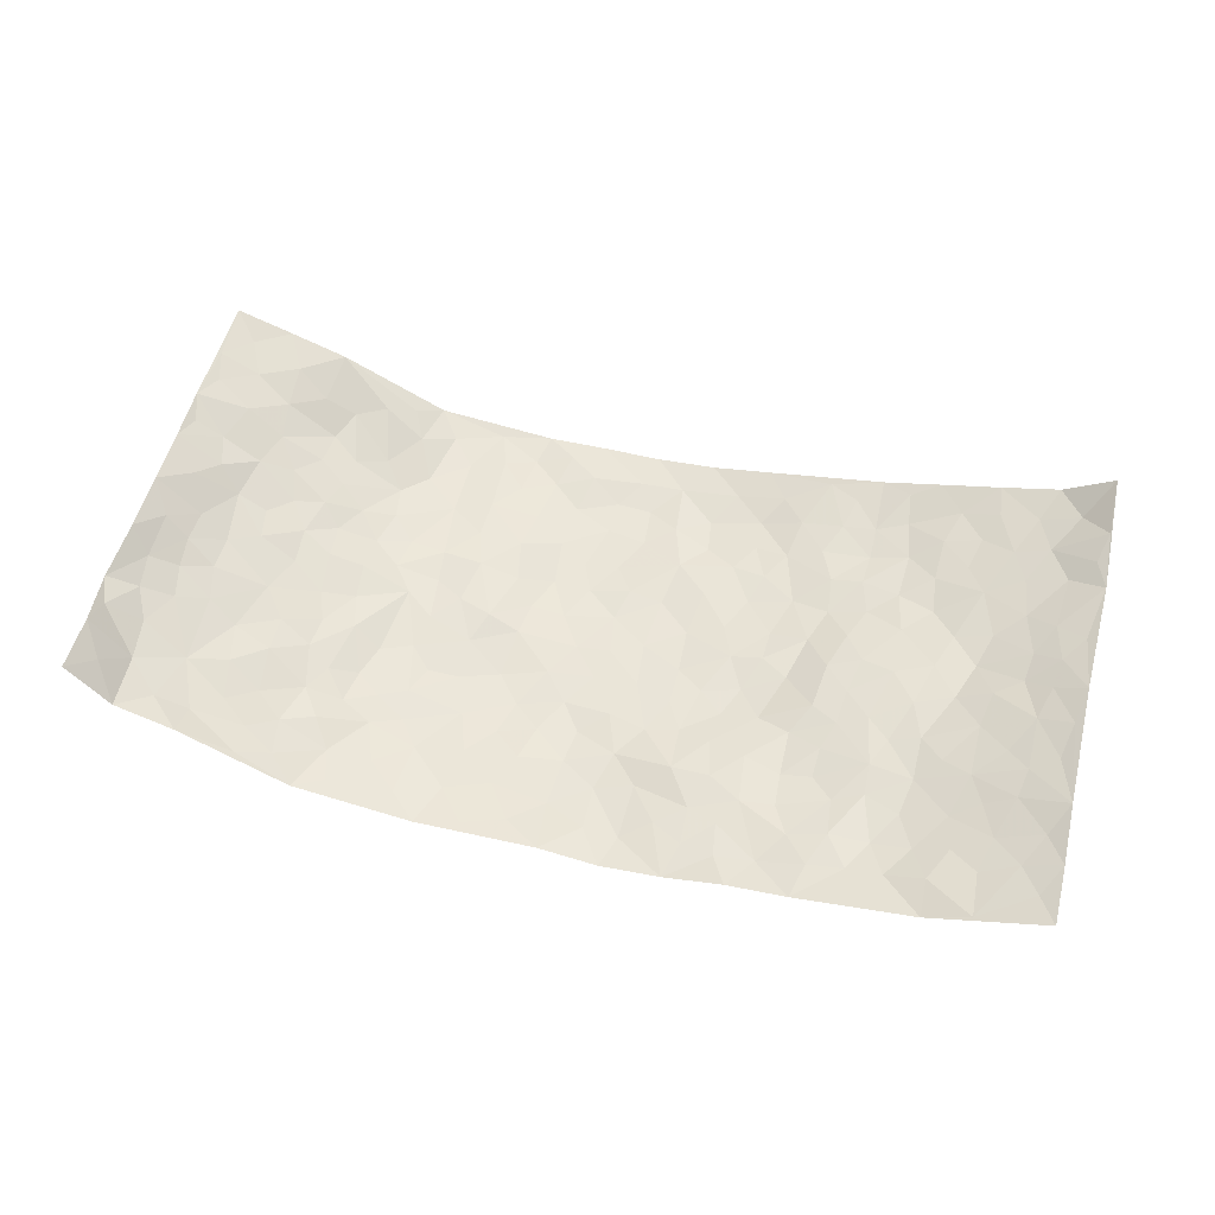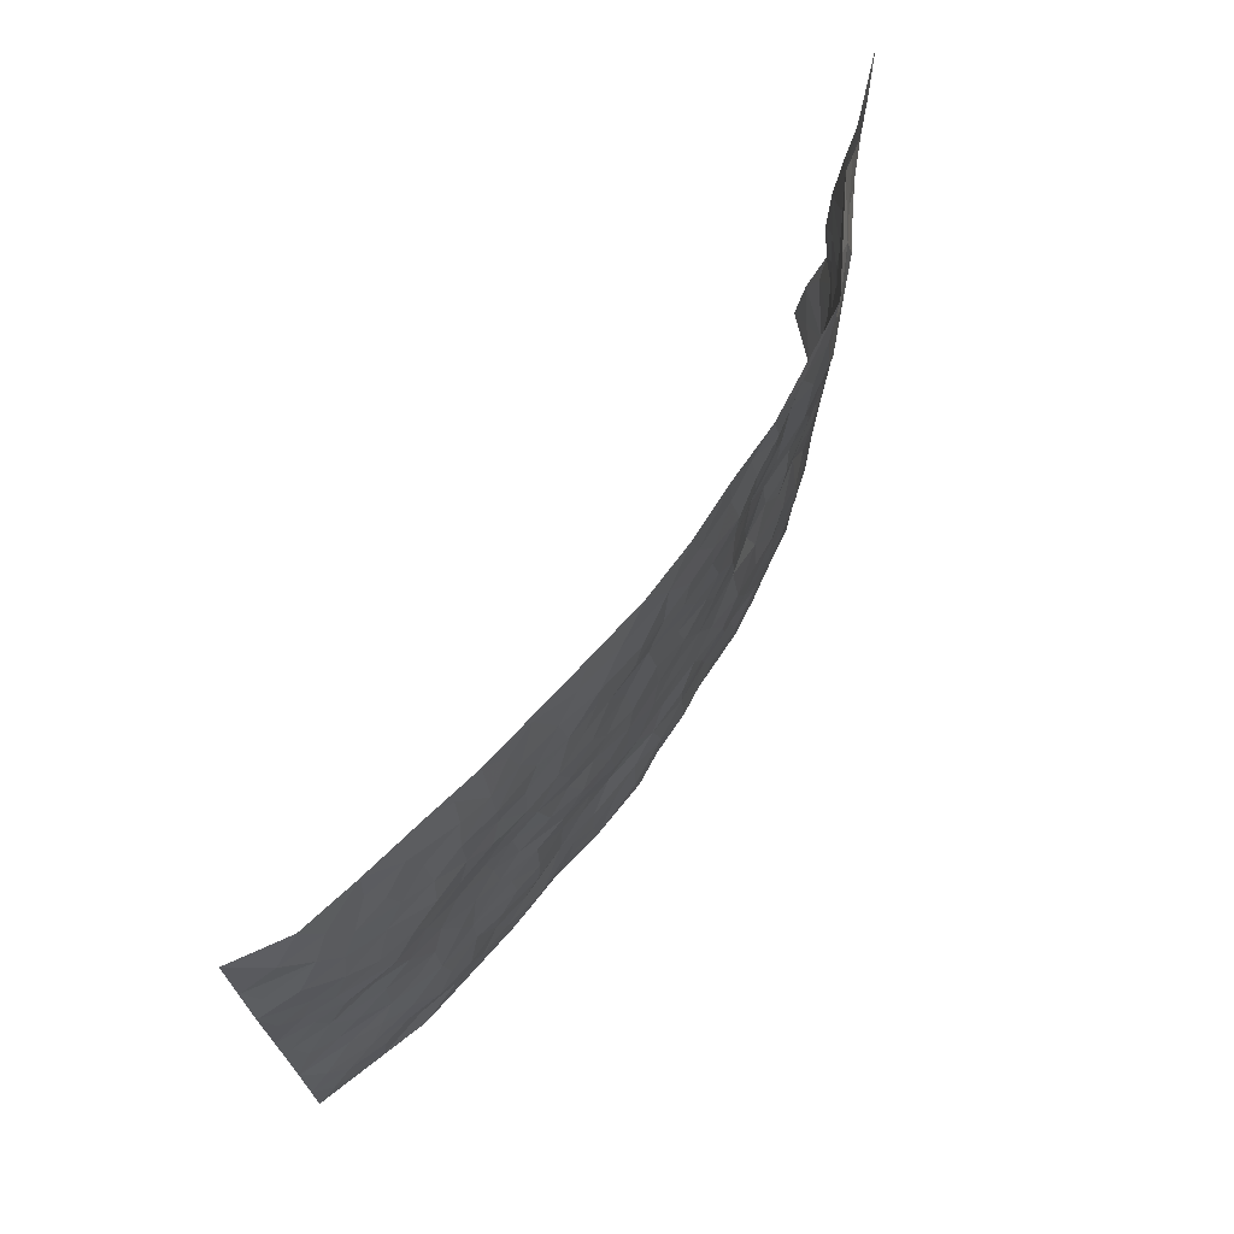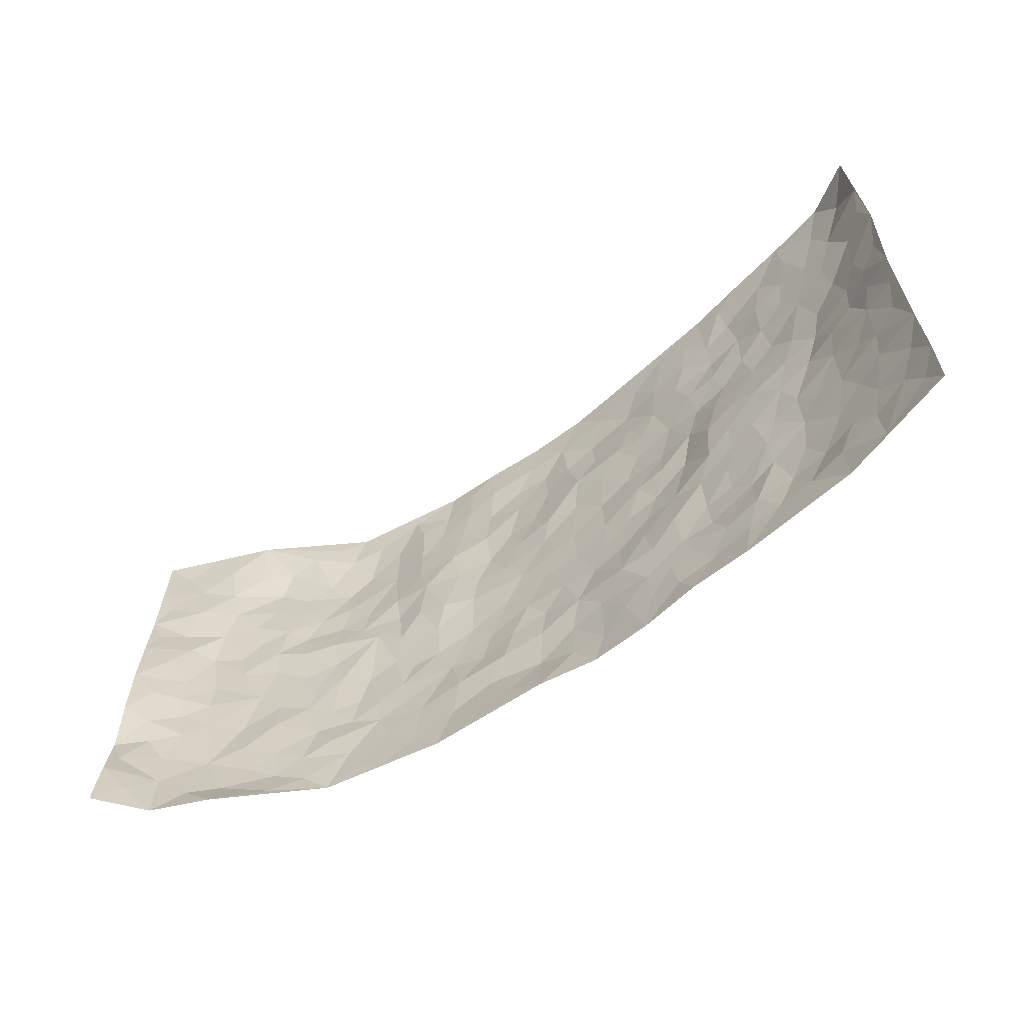
<metadata>
{"format":"obj","ext":"obj","renderer":"f3d","projection":"perspective","resolution":1024,"background":"white","views":[{"elev":55.1,"azim":14.7,"up":"+Z"},{"elev":69.5,"azim":122.1,"up":"+Y"},{"elev":-60.1,"azim":33.2,"up":"+Y"}]}
</metadata>
<code>
v -0.9175 0.01483 0.2089
v -0.9433 1.002 0.1437
v 0.9616 0.0005726 0.1201
v 0.9413 0.9914 0.1717
v -0.7832 0.3957 0.06753
v -0.9315 0.5058 0.1739
v -0.838 0.3622 0.09675
v -0.0007216 0.003806 -0.04788
v -0.9401 0.2573 0.1673
v -0.8905 0.3436 0.1362
v -0.7146 0.008335 0.07814
v -0.922 0.1376 0.194
v -0.7056 0.2949 0.0294
v -0.8317 0.007826 0.1213
v -0.8226 0.2925 0.09102
v -0.4929 0.001767 -0.02534
v -0.9166 0.1962 0.1652
v -0.297 0.166 -0.06204
v -0.7656 0.3249 0.05908
v -0.841 0.1253 0.1084
v -0.8798 0.07331 0.1625
v -0.779 0.06808 0.08419
v -0.6676 0.1285 0.02652
v -0.7148 0.07638 0.04952
v -0.8525 0.2122 0.1086
v -0.8833 0.2757 0.1263
v -0.7596 0.1796 0.05895
v -0.6854 0.2119 0.03372
v -0.8408 0.4919 0.1011
v -0.9313 0.3817 0.1762
v -0.7083 0.9973 0.0655
v -0.5385 0.223 -0.02407
v 0.258 0.1571 -0.03918
v -0.9432 0.7523 0.1509
v -0.371 0.393 -0.05865
v -0.7664 0.755 0.06182
v -0.778 0.8331 0.07394
v -0.5816 0.4434 -0.01273
v -0.5993 0.6061 -0.01222
v -0.4928 0.9983 -0.04935
v -0.9218 0.6903 0.143
v -0.6558 0.5641 0.01504
v -0.3937 0.7528 -0.06226
v -0.511 0.2802 -0.03004
v -0.4632 0.2246 -0.04347
v -0.4962 0.1627 -0.02437
v -0.4502 0.6357 -0.04704
v -0.369 0.5594 -0.05496
v 0.1652 0.4724 -0.0576
v -0.3376 0.2203 -0.06057
v -0.2121 0.6099 -0.05959
v -0.3772 0.6289 -0.04993
v -0.3059 0.05702 -0.05494
v -0.6228 0.711 -0.0004436
v -0.3988 0.1935 -0.0541
v -0.8453 0.6206 0.1048
v -0.04022 0.347 -0.07033
v 0.0555 0.3388 -0.06282
v 0.2976 0.4501 -0.04654
v -0.09654 0.5509 -0.07066
v -0.1673 0.5552 -0.06777
v 0.0906 0.6297 -0.06545
v -0.6303 0.3477 0.004669
v -0.7404 0.576 0.03977
v -0.9185 0.8128 0.1356
v -0.5597 0.13 -0.01103
v -0.3706 0.01183 -0.04099
v -0.7829 0.4691 0.06263
v -0.6146 0.1735 0.006535
v -0.6067 0.0209 0.02245
v -0.2481 0.001264 -0.05449
v -0.613 0.0894 0.007839
v -0.5464 0.05413 -0.01025
v -0.4345 0.03714 -0.03498
v -0.4545 0.104 -0.0382
v -0.8663 0.6882 0.1074
v -0.9361 0.877 0.1437
v -0.7284 0.5118 0.03913
v -0.004651 0.9963 -0.06468
v -0.7879 0.6775 0.06562
v -0.5617 0.3157 -0.01568
v -0.5139 0.4613 -0.02965
v 0.005116 0.5711 -0.07028
v -0.05076 0.4818 -0.07011
v 0.002303 0.4185 -0.06831
v -0.1272 0.1277 -0.06516
v -0.5684 0.6703 -0.02214
v -0.8795 0.5662 0.1331
v -0.7213 0.6929 0.03858
v -0.4527 0.2968 -0.04873
v -0.6265 0.2695 0.01349
v -0.5021 0.6877 -0.03972
v -0.175 0.4843 -0.06424
v -0.265 0.4354 -0.06007
v -0.6414 0.6499 0.007876
v -0.01225 0.116 -0.0726
v -0.4167 0.5099 -0.04407
v -0.3472 0.2876 -0.05826
v -0.2423 0.5025 -0.05113
v -0.1834 0.3814 -0.07582
v -0.936 0.6293 0.1639
v -0.698 0.6246 0.02518
v -0.7993 0.5822 0.06813
v -0.3664 0.1095 -0.05177
v -0.5204 0.5334 -0.02139
v -0.6791 0.4083 0.01795
v -0.133 0.3228 -0.07639
v -0.1525 0.2477 -0.07198
v -0.5192 0.611 -0.03536
v 0.1061 0.7277 -0.05716
v -0.005528 0.2145 -0.06898
v -0.07581 0.2724 -0.06922
v 0.002991 0.2877 -0.07253
v -0.4331 0.3638 -0.0517
v -0.1999 0.1832 -0.06025
v -0.6512 0.49 0.008112
v -0.5567 0.3819 -0.01822
v -0.4929 0.3922 -0.03064
v -0.3098 0.5237 -0.04893
v -0.2628 0.3497 -0.06786
v -0.3574 0.4665 -0.05145
v -0.2305 0.2696 -0.06939
v -0.09247 0.4103 -0.07192
v -0.5917 0.5323 -0.003402
v -0.0945 0.1975 -0.06322
v -0.217 0.09285 -0.06265
v -0.4026 0.2576 -0.05187
v -0.8902 0.4429 0.1429
v -0.8431 0.425 0.1048
v 0.09153 0.4221 -0.06299
v 0.2055 0.2371 -0.03892
v 0.08181 0.5162 -0.06431
v 0.01849 0.487 -0.06618
v 0.1656 0.3918 -0.05603
v 0.782 0.4963 0.06347
v 0.22 0.4325 -0.05285
v 0.2646 0.3126 -0.03836
v 0.1593 0.5666 -0.06133
v 0.1177 0.9968 -0.05502
v -0.2945 0.6193 -0.04719
v 0.4194 0.8785 -0.01291
v 0.4815 0.9967 0.01119
v -0.2174 0.7805 -0.06594
v -0.06176 0.8631 -0.07651
v -0.3261 0.3481 -0.06524
v -0.4606 0.5653 -0.04112
v -0.07588 0.05342 -0.05587
v -0.1604 0.02251 -0.0541
v 0.1209 0.0009629 -0.0569
v 0.0102 0.8591 -0.07547
v -0.01894 0.6994 -0.07291
v 0.4208 0.1954 -0.02327
v 0.3394 0.2897 -0.02544
v 0.5866 0.5258 0.01982
v 0.5204 0.547 0.007776
v 0.4535 0.1337 -0.01279
v 0.5218 0.2263 -0.009263
v 0.4124 0.3613 -0.02101
v 0.0208 0.6405 -0.0649
v -0.06136 0.6271 -0.07296
v -0.1494 0.7285 -0.07081
v -0.08919 0.6919 -0.07739
v -0.06309 0.7901 -0.07585
v -0.1394 0.6318 -0.07606
v 0.01826 0.7733 -0.0716
v 0.2398 0.9967 -0.03342
v -0.02274 0.925 -0.0685
v -0.2727 0.8456 -0.06751
v -0.2028 0.8789 -0.07299
v -0.3188 0.7803 -0.05744
v -0.2478 0.9977 -0.07053
v -0.2299 0.6959 -0.05543
v -0.32 0.6997 -0.05412
v -0.1431 0.8281 -0.07767
v -0.1263 0.996 -0.06468
v 0.2157 0.7451 -0.05045
v 0.1715 0.6658 -0.05337
v 0.3261 0.594 -0.04057
v 0.2602 0.5218 -0.04435
v 0.2648 0.665 -0.04864
v 0.4213 0.7428 -0.01875
v 0.3545 0.6824 -0.03681
v 0.2838 0.7323 -0.04297
v 0.06466 0.9276 -0.06631
v 0.07544 0.8219 -0.06613
v 0.1429 0.8569 -0.06618
v 0.2482 0.8723 -0.05158
v 0.3192 0.7924 -0.03744
v 0.2311 0.5945 -0.0524
v -0.8541 0.8698 0.1073
v -0.6751 0.8178 0.01555
v -0.8429 0.7771 0.1041
v -0.8254 1.001 0.1033
v -0.8903 0.9429 0.1208
v -0.783 0.9226 0.08768
v -0.7148 0.8861 0.05076
v -0.5945 0.9284 0.005761
v -0.6516 0.8863 0.01732
v -0.6797 0.747 0.02095
v -0.5593 0.8138 -0.02629
v -0.6189 0.7813 -0.005901
v -0.5109 0.9002 -0.03762
v -0.3954 0.8775 -0.06675
v -0.541 0.9596 -0.0211
v -0.4686 0.8147 -0.05945
v -0.4467 0.9361 -0.06018
v -0.3493 0.9726 -0.06586
v -0.515 0.7596 -0.0465
v -0.3241 0.9013 -0.06226
v -0.2623 0.9299 -0.07517
v 0.1539 0.7837 -0.06123
v 0.252 0.8033 -0.04787
v 0.1847 0.9321 -0.05286
v 0.3896 0.8109 -0.0221
v 0.3331 0.8792 -0.029
v 0.375 0.981 -0.01126
v 0.2845 0.9363 -0.03454
v 0.4353 0.9467 -0.004032
v 0.3798 0.4923 -0.03239
v 0.3246 0.5278 -0.03483
v 0.4806 0.6039 -0.004259
v 0.4305 0.6636 -0.02295
v 0.4042 0.5877 -0.02444
v 0.3513 0.1902 -0.0263
v 0.4792 0.3339 -0.00908
v 0.4549 0.5223 -0.003427
v 0.3459 0.387 -0.03383
v -0.1277 0.9123 -0.06638
v -0.1874 0.9559 -0.06592
v 0.3184 0.1329 -0.03211
v 0.6078 0.01302 0.01487
v 0.1999 0.3318 -0.0514
v 0.2707 0.3832 -0.04606
v 0.582 0.2469 0.002535
v 0.7208 0.9965 0.07063
v 0.9562 0.2497 0.1316
v 0.4889 0.811 -0.01073
v 0.7133 0.4865 0.03639
v 0.4852 0.7455 -0.007915
v 0.9518 0.4989 0.1455
v 0.6662 0.294 0.01846
v 0.5052 0.4679 0.004833
v 0.7699 0.3107 0.05361
v 0.5573 0.4147 0.01089
v 0.4863 0.0006611 -0.004578
v 0.08826 0.2514 -0.06216
v 0.503 0.07573 -0.004787
v 0.133 0.3181 -0.05736
v 0.4155 0.2662 -0.0251
v 0.8603 0.2642 0.0861
v 0.6367 0.4608 0.02559
v 0.5758 0.08103 0.003901
v 0.4454 0.4255 -0.007143
v 0.604 0.371 0.01339
v 0.2843 0.2325 -0.03054
v 0.4772 0.2708 -0.01595
v 0.2624 0.07756 -0.04015
v 0.3638 0.002241 -0.01834
v 0.2436 0.0005256 -0.0427
v 0.1995 0.1138 -0.04843
v 0.06691 0.1694 -0.06992
v 0.1439 0.1893 -0.05879
v 0.611 0.1463 0.002892
v 0.769 0.4225 0.05488
v 0.7434 0.2207 0.03636
v 0.6475 0.07922 0.01642
v 0.6651 0.3844 0.02627
v 0.7122 0.3391 0.03699
v 0.8706 0.3252 0.09468
v 0.7413 0.5666 0.03845
v 0.6896 0.1445 0.01917
v 0.7581 0.149 0.04187
v 0.8284 0.3667 0.0764
v 0.9229 0.3489 0.1182
v 0.87 0.4375 0.0987
v 0.5789 0.3122 0.008555
v 0.813 0.105 0.05954
v 0.3299 0.06287 -0.02974
v 0.4089 0.06785 -0.02309
v 0.07017 0.07714 -0.06359
v 0.1422 0.07109 -0.06036
v 0.9556 0.7466 0.1368
v 0.725 0.07812 0.04104
v 0.6533 0.2152 0.01182
v 0.9376 0.4238 0.1321
v 0.8887 0.5076 0.1086
v 0.8004 0.2502 0.05867
v 0.5306 0.1475 -0.0001744
v 0.729 -0.000217 0.03663
v 0.4992 0.3937 -0.0009495
v 0.9262 0.06259 0.1018
v 0.9606 0.1251 0.1205
v 0.8314 0.1799 0.06583
v 0.8873 0.1237 0.0859
v 0.8196 0.007683 0.06888
v 0.9225 0.1881 0.1043
v 0.6617 0.5553 0.02846
v 0.6881 0.6323 0.02782
v 0.5829 0.6357 0.009155
v 0.818 0.6899 0.06875
v 0.6273 0.7706 0.01984
v 0.9354 0.6227 0.1297
v 0.7624 0.6407 0.0473
v 0.8434 0.5934 0.0835
v 0.7279 0.7432 0.04484
v 0.836 0.5292 0.078
v 0.8973 0.5723 0.1135
v 0.877 0.6576 0.1006
v 0.6383 0.6919 0.01359
v 0.563 0.723 0.002944
v 0.5078 0.6737 -0.00799
v 0.842 0.8509 0.08665
v 0.7045 0.8701 0.048
v 0.8036 0.7751 0.06945
v 0.8847 0.7759 0.09797
v 0.7717 0.843 0.06463
v 0.946 0.8691 0.1525
v 0.6882 0.8016 0.03784
v 0.9304 0.8074 0.1338
v 0.7307 0.9301 0.06478
v 0.8395 0.9957 0.1029
v 0.6011 0.9961 0.04187
v 0.8085 0.9241 0.08316
v 0.8903 0.9252 0.1153
v 0.6534 0.9335 0.0409
v 0.5514 0.9009 0.01056
v 0.4873 0.8802 -0.002811
v 0.5421 0.9681 0.0226
v 0.5666 0.8212 0.00498
v 0.6294 0.8598 0.02998
f 29 6 128
f 12 21 20
f 26 10 9
f 55 45 46
f 27 19 15
f 26 9 17
f 101 6 88
f 12 1 21
f 7 15 19
f 125 86 96
f 84 123 85
f 129 29 128
f 25 27 15
f 12 20 17
f 73 75 66
f 22 14 11
f 26 17 25
f 9 12 17
f 25 15 26
f 5 129 7
f 52 146 48
f 55 18 50
f 7 19 5
f 20 27 25
f 124 82 105
f 41 76 34
f 20 14 22
f 14 20 21
f 14 21 1
f 24 22 11
f 24 27 22
f 72 66 69
f 69 32 91
f 70 24 11
f 24 23 27
f 17 20 25
f 27 20 22
f 10 15 7
f 10 26 15
f 23 28 27
f 27 13 19
f 28 23 69
f 13 27 28
f 119 121 94
f 10 7 129
f 6 30 128
f 9 10 30
f 36 192 80
f 80 102 89
f 118 81 44
f 64 103 78
f 115 126 86
f 45 32 46
f 91 63 13
f 129 68 29
f 95 87 54
f 95 54 199
f 202 40 204
f 82 97 105
f 29 88 6
f 18 55 104
f 148 126 71
f 38 82 124
f 50 18 122
f 117 82 38
f 5 19 106
f 82 117 118
f 80 64 102
f 127 45 55
f 194 77 190
f 98 35 114
f 39 124 105
f 127 50 98
f 106 19 13
f 66 75 46
f 39 95 42
f 63 117 38
f 95 89 102
f 101 56 76
f 51 140 99
f 18 53 126
f 62 83 132
f 45 127 90
f 112 113 57
f 103 29 68
f 130 85 58
f 109 39 105
f 35 94 121
f 113 246 58
f 151 165 163
f 120 100 94
f 114 127 98
f 192 190 65
f 95 39 87
f 36 191 37
f 67 104 74
f 56 101 88
f 13 63 106
f 192 34 76
f 268 241 243
f 108 115 125
f 93 84 60
f 133 84 85
f 156 288 157
f 101 76 41
f 80 103 64
f 105 97 146
f 99 61 51
f 92 109 47
f 125 96 111
f 158 227 153
f 75 104 55
f 69 66 32
f 81 91 32
f 106 78 68
f 42 64 78
f 77 34 65
f 24 70 72
f 75 73 16
f 16 71 67
f 2 34 77
f 13 28 91
f 103 56 88
f 56 80 76
f 72 69 23
f 11 16 70
f 16 73 70
f 16 67 74
f 115 18 126
f 24 72 23
f 73 72 70
f 16 74 75
f 72 73 66
f 32 45 44
f 84 83 60
f 66 46 32
f 78 106 116
f 117 63 81
f 67 53 104
f 103 68 78
f 69 91 28
f 36 80 89
f 106 38 116
f 106 68 5
f 81 118 117
f 62 132 138
f 32 44 81
f 53 67 71
f 57 58 85
f 123 100 107
f 93 60 61
f 33 230 224
f 8 96 147
f 132 133 130
f 140 48 119
f 93 100 123
f 122 98 50
f 164 60 160
f 53 71 126
f 125 112 108
f 193 194 195
f 75 55 46
f 63 91 81
f 56 103 80
f 196 198 31
f 18 104 53
f 121 48 97
f 38 106 63
f 118 97 82
f 97 35 121
f 51 172 140
f 130 134 49
f 87 39 109
f 288 252 263
f 97 114 35
f 47 43 92
f 57 113 58
f 248 130 58
f 34 101 41
f 114 90 127
f 116 124 42
f 145 94 35
f 118 114 97
f 167 79 175
f 98 145 35
f 85 123 57
f 43 47 52
f 199 36 89
f 42 78 116
f 159 83 62
f 88 29 103
f 74 104 75
f 118 44 90
f 173 140 172
f 42 95 102
f 190 192 37
f 65 190 77
f 89 95 199
f 125 111 112
f 92 87 109
f 18 115 122
f 177 180 176
f 112 57 107
f 109 105 146
f 93 94 100
f 285 286 275
f 96 86 147
f 137 232 131
f 57 123 107
f 87 92 208
f 49 134 136
f 132 130 49
f 161 164 162
f 50 127 55
f 122 108 107
f 122 107 100
f 48 140 52
f 118 90 114
f 99 119 94
f 123 84 93
f 36 37 192
f 48 121 119
f 120 122 100
f 39 42 124
f 38 124 116
f 248 58 246
f 44 45 90
f 98 122 120
f 146 52 47
f 94 93 99
f 168 209 170
f 212 183 188
f 202 197 200
f 42 102 64
f 107 108 112
f 99 93 61
f 8 280 96
f 112 111 113
f 125 115 86
f 115 108 122
f 128 30 10
f 5 68 129
f 10 129 128
f 132 49 138
f 83 84 133
f 130 133 85
f 83 133 132
f 248 134 130
f 156 152 224
f 151 110 165
f 212 186 211
f 153 224 249
f 254 251 244
f 246 261 262
f 225 158 249
f 49 136 179
f 185 184 150
f 214 188 181
f 181 188 182
f 161 163 174
f 143 170 172
f 110 211 185
f 184 79 167
f 174 228 169
f 62 110 159
f 163 150 144
f 210 169 229
f 170 143 168
f 176 211 110
f 98 120 145
f 94 145 120
f 48 146 97
f 109 146 47
f 148 86 126
f 147 86 148
f 71 8 148
f 8 147 148
f 244 276 254
f 232 136 134
f 174 143 161
f 60 83 160
f 163 162 151
f 159 160 83
f 261 281 262
f 259 281 149
f 219 220 59
f 246 113 111
f 33 255 131
f 157 256 152
f 137 255 153
f 230 278 279
f 262 260 33
f 154 155 242
f 131 255 137
f 248 131 232
f 281 280 149
f 259 258 278
f 220 179 59
f 159 151 160
f 162 160 151
f 164 61 60
f 228 174 144
f 144 174 163
f 159 110 151
f 161 172 164
f 186 184 185
f 161 162 163
f 61 164 51
f 160 162 164
f 187 217 213
f 150 163 165
f 205 202 200
f 79 184 139
f 170 43 173
f 174 169 143
f 161 143 172
f 167 144 150
f 176 180 183
f 172 170 173
f 223 226 221
f 185 150 165
f 99 140 119
f 207 206 203
f 172 51 164
f 43 52 173
f 173 52 140
f 167 175 228
f 228 229 169
f 210 168 169
f 177 110 62
f 189 138 179
f 62 138 177
f 136 232 233
f 181 182 222
f 150 184 167
f 178 180 189
f 49 179 138
f 177 138 189
f 180 178 182
f 178 179 220
f 307 308 304
f 222 223 221
f 215 187 188
f 176 183 212
f 187 213 186
f 214 215 188
f 185 211 186
f 237 181 239
f 182 188 183
f 110 185 165
f 216 215 141
f 211 176 212
f 182 183 180
f 176 110 177
f 213 184 186
f 178 189 179
f 177 189 180
f 195 190 37
f 197 198 200
f 195 194 190
f 34 192 65
f 80 192 76
f 37 196 195
f 194 2 77
f 193 2 194
f 196 37 191
f 31 193 195
f 198 196 191
f 31 195 196
f 199 201 191
f 197 204 31
f 198 191 201
f 31 198 197
f 201 199 54
f 36 199 191
f 54 208 201
f 208 43 205
f 208 54 87
f 198 201 200
f 206 205 203
f 43 170 203
f 210 207 209
f 40 202 206
f 31 204 40
f 197 202 204
f 208 205 200
f 43 203 205
f 205 206 202
f 203 209 207
f 171 40 207
f 40 206 207
f 208 200 201
f 43 208 92
f 170 209 203
f 168 143 169
f 207 210 171
f 168 210 209
f 188 187 212
f 212 187 186
f 166 139 213
f 184 213 139
f 237 214 181
f 215 214 141
f 216 141 218
f 213 217 166
f 142 166 216
f 217 216 166
f 187 215 217
f 216 217 215
f 237 141 214
f 142 216 218
f 223 222 182
f 179 136 59
f 223 220 219
f 267 238 251
f 237 327 141
f 223 182 178
f 158 290 253
f 220 223 178
f 59 233 227
f 233 59 136
f 248 246 131
f 153 249 158
f 251 254 267
f 223 219 226
f 111 261 246
f 297 251 238
f 276 256 157
f 167 228 144
f 229 228 175
f 175 171 229
f 229 171 210
f 260 257 33
f 265 271 272
f 266 289 283
f 269 243 250
f 249 224 152
f 266 283 271
f 227 233 137
f 253 227 158
f 325 313 320
f 135 264 275
f 310 329 239
f 270 298 297
f 249 256 225
f 275 273 269
f 311 222 221
f 155 154 299
f 234 276 157
f 310 311 299
f 222 239 181
f 221 226 155
f 266 263 252
f 242 290 244
f 264 273 275
f 273 264 243
f 242 244 154
f 276 290 225
f 288 234 157
f 240 282 302
f 275 286 306
f 225 290 158
f 234 263 284
f 241 254 276
f 233 232 137
f 137 153 227
f 264 135 238
f 244 251 154
f 260 259 257
f 227 253 219
f 33 224 255
f 154 297 299
f 240 302 307
f 297 154 251
f 264 268 243
f 253 226 219
f 271 284 263
f 277 294 293
f 290 242 253
f 241 234 284
f 59 227 219
f 242 155 226
f 252 245 231
f 157 152 156
f 257 230 33
f 152 256 249
f 278 230 257
f 262 33 131
f 224 153 255
f 259 278 257
f 134 248 232
f 230 279 224
f 96 261 111
f 261 96 280
f 280 281 261
f 246 262 131
f 252 247 245
f 268 267 241
f 283 277 272
f 288 247 252
f 275 274 285
f 295 291 294
f 267 268 264
f 263 234 288
f 309 310 299
f 290 276 244
f 283 272 271
f 267 254 241
f 265 243 241
f 236 240 285
f 297 238 270
f 303 305 298
f 241 276 234
f 221 155 299
f 272 277 293
f 250 243 287
f 286 285 240
f 284 271 265
f 271 263 266
f 295 3 291
f 225 256 276
f 241 284 265
f 289 266 231
f 3 292 291
f 321 235 323
f 293 294 296
f 279 278 258
f 245 279 258
f 279 156 224
f 260 281 259
f 280 8 149
f 262 281 260
f 231 266 252
f 267 264 238
f 306 304 270
f 283 289 295
f 243 269 273
f 236 269 250
f 294 292 296
f 274 236 285
f 269 274 275
f 250 287 293
f 245 289 231
f 236 274 269
f 156 279 247
f 242 226 253
f 247 279 245
f 243 265 287
f 288 156 247
f 265 272 293
f 296 292 236
f 293 287 265
f 295 294 277
f 277 283 295
f 236 250 296
f 289 3 295
f 292 294 291
f 293 296 250
f 300 304 308
f 325 320 235
f 329 330 326
f 270 304 303
f 270 303 298
f 309 305 301
f 135 306 270
f 299 297 298
f 298 309 299
f 238 135 270
f 300 314 305
f 303 300 305
f 304 306 307
f 300 303 304
f 282 319 315
f 322 325 235
f 275 306 135
f 307 306 286
f 240 307 286
f 308 307 302
f 302 282 308
f 308 282 315
f 305 309 298
f 310 309 301
f 310 301 329
f 310 239 311
f 222 311 239
f 299 311 221
f 319 312 315
f 312 323 316
f 301 305 318
f 305 314 316
f 300 308 315
f 316 314 312
f 312 314 315
f 315 314 300
f 323 312 324
f 316 313 318
f 282 4 317
f 330 313 325
f 4 321 324
f 235 320 323
f 282 317 319
f 312 319 317
f 326 325 322
f 316 320 313
f 316 318 305
f 142 218 327
f 327 218 141
f 316 323 320
f 324 312 317
f 4 324 317
f 321 323 324
f 318 313 330
f 328 326 322
f 326 327 329
f 329 327 237
f 326 328 327
f 322 142 328
f 327 328 142
f 329 237 239
f 301 318 330
f 326 330 325
f 330 329 301

</code>
